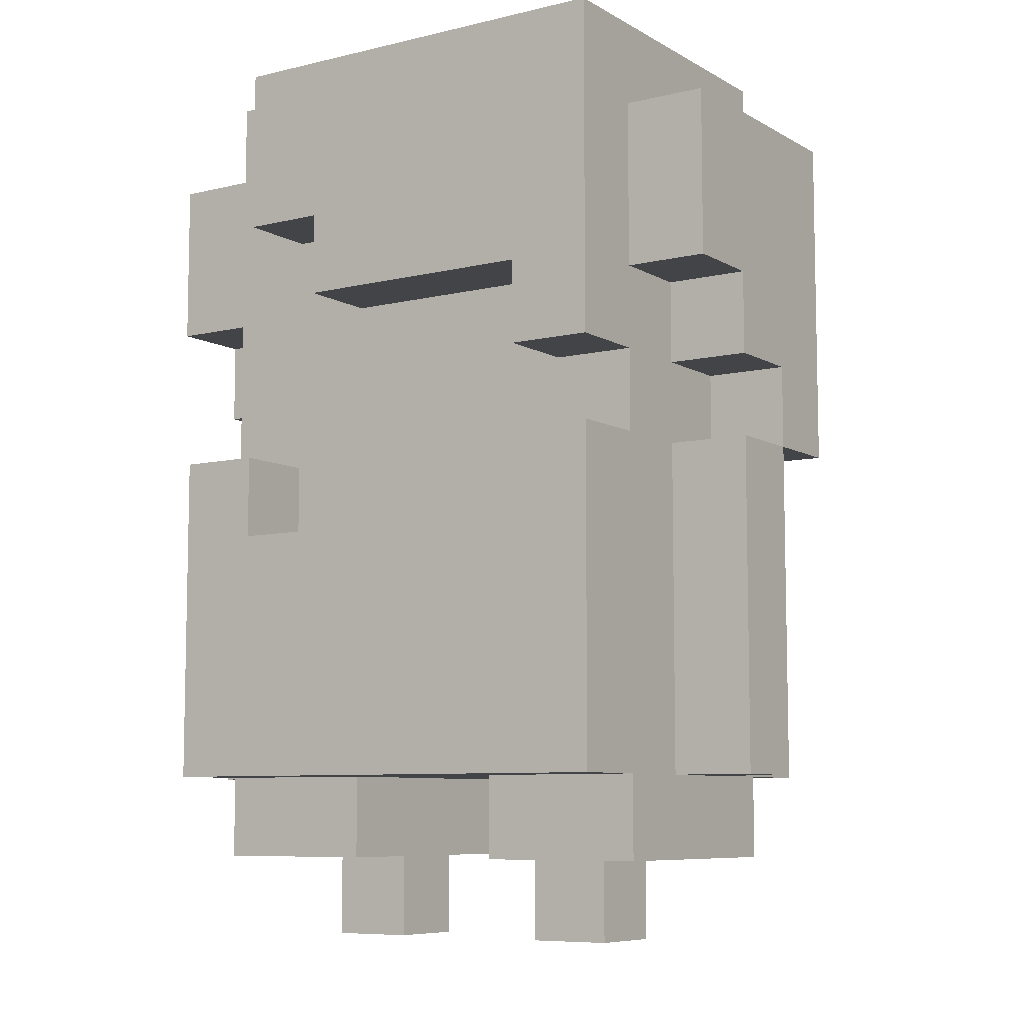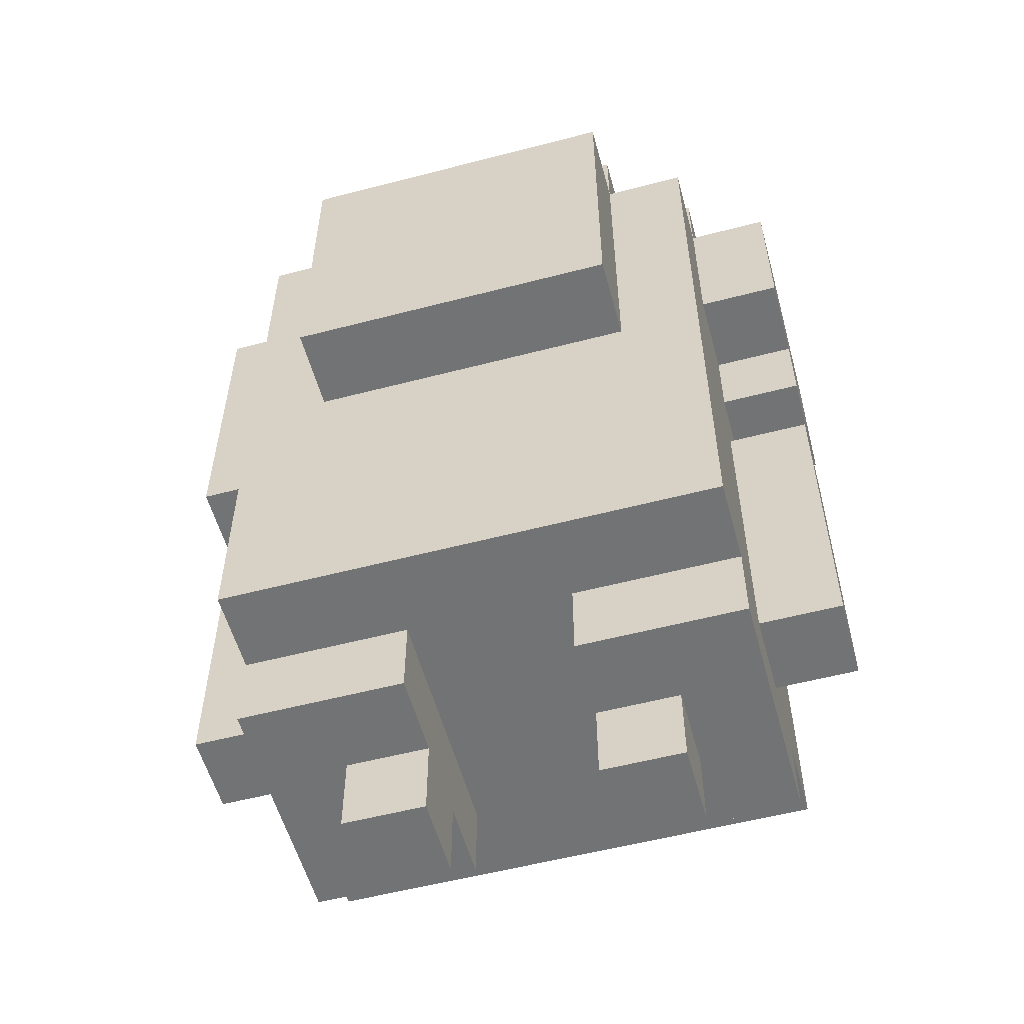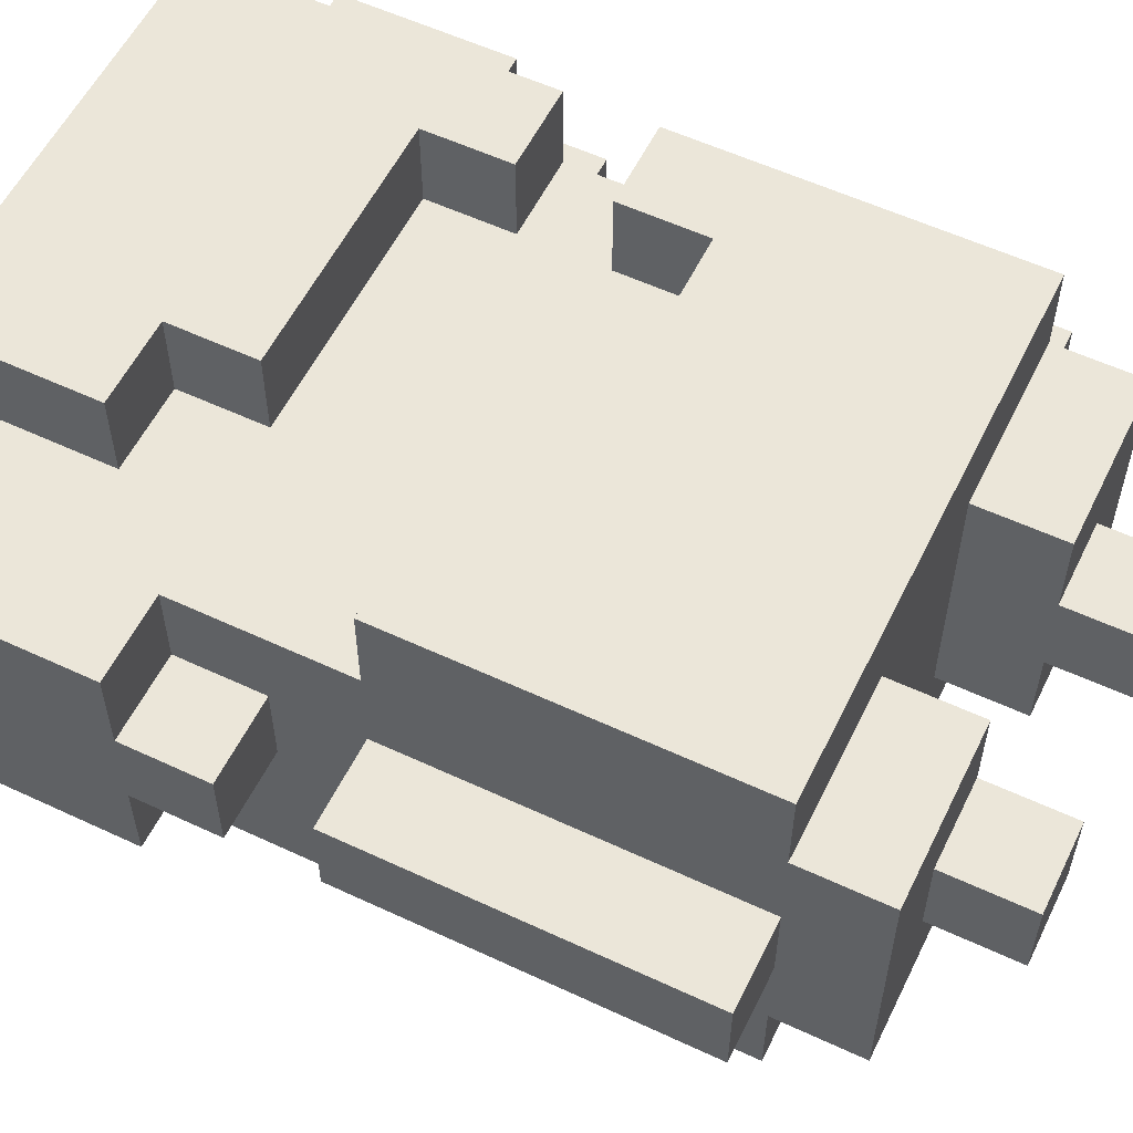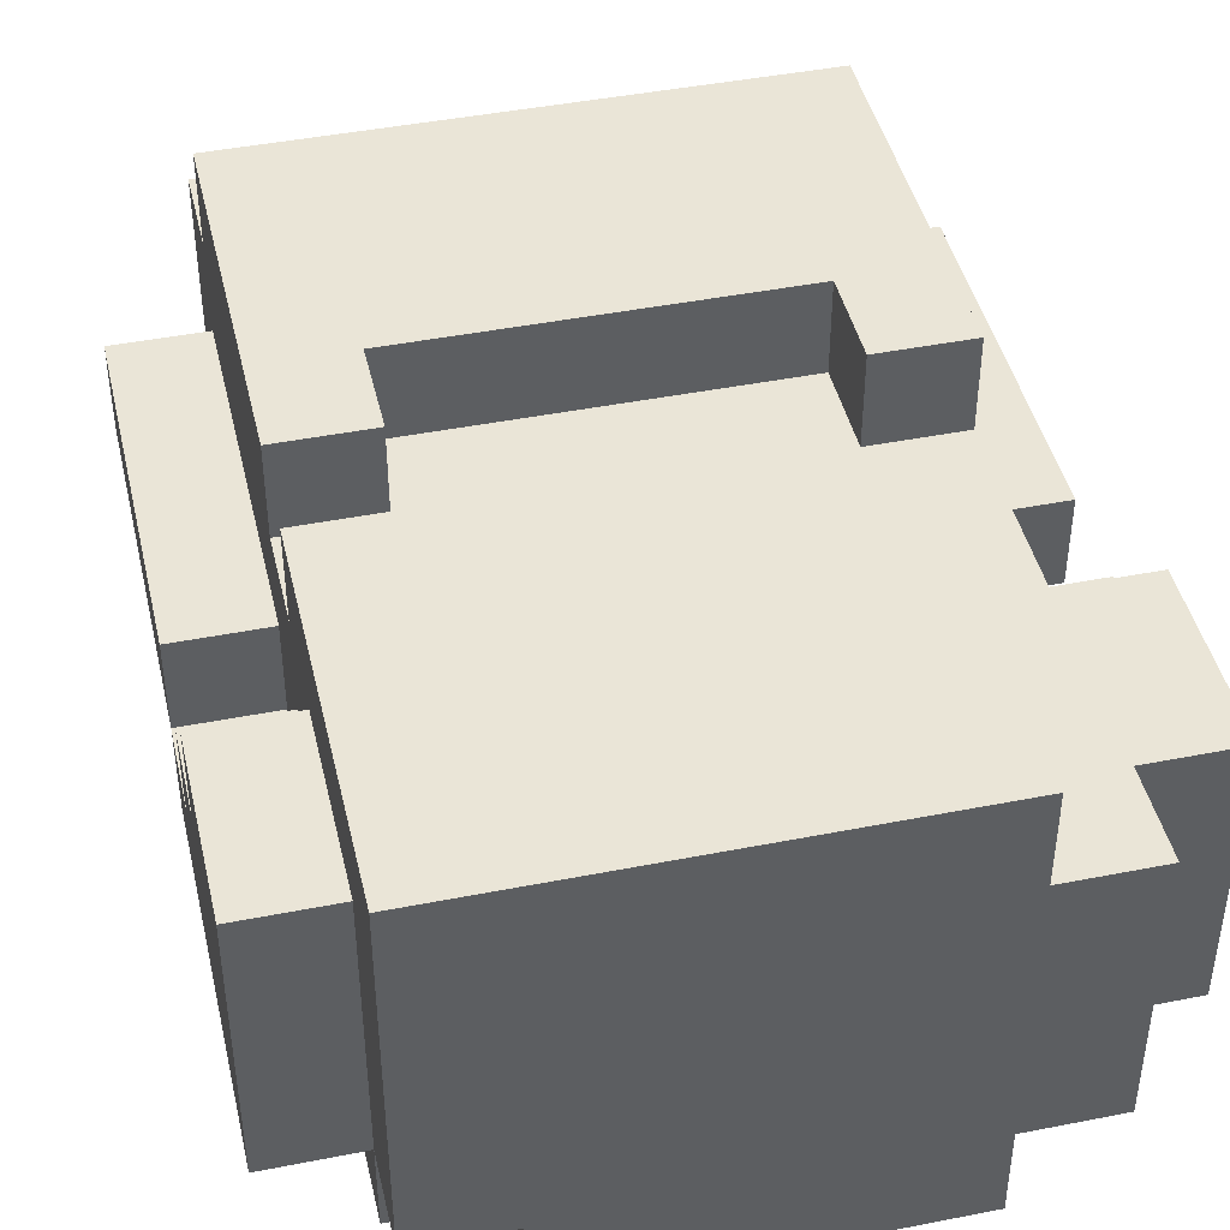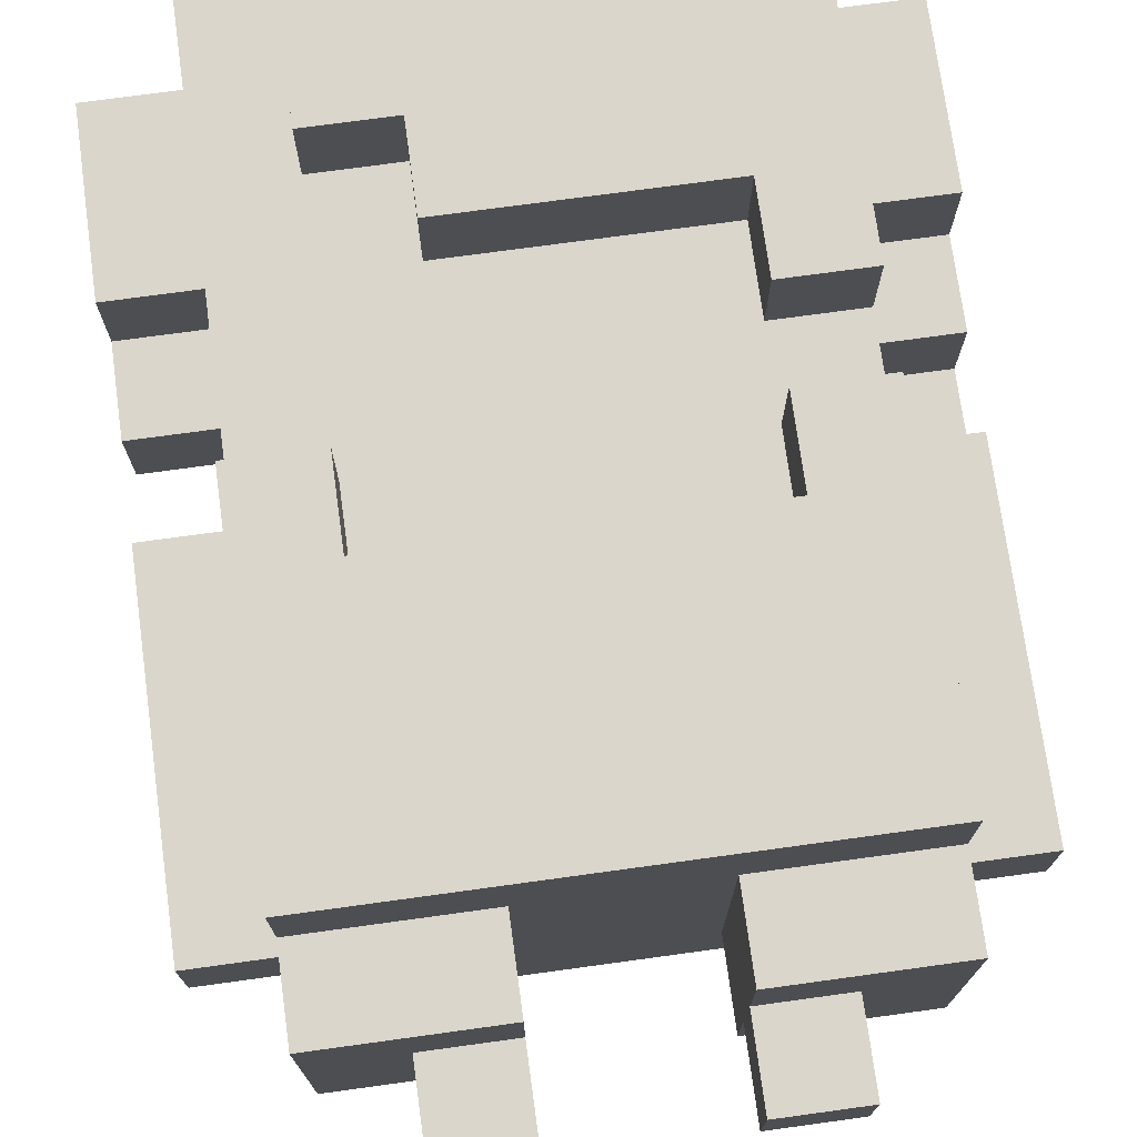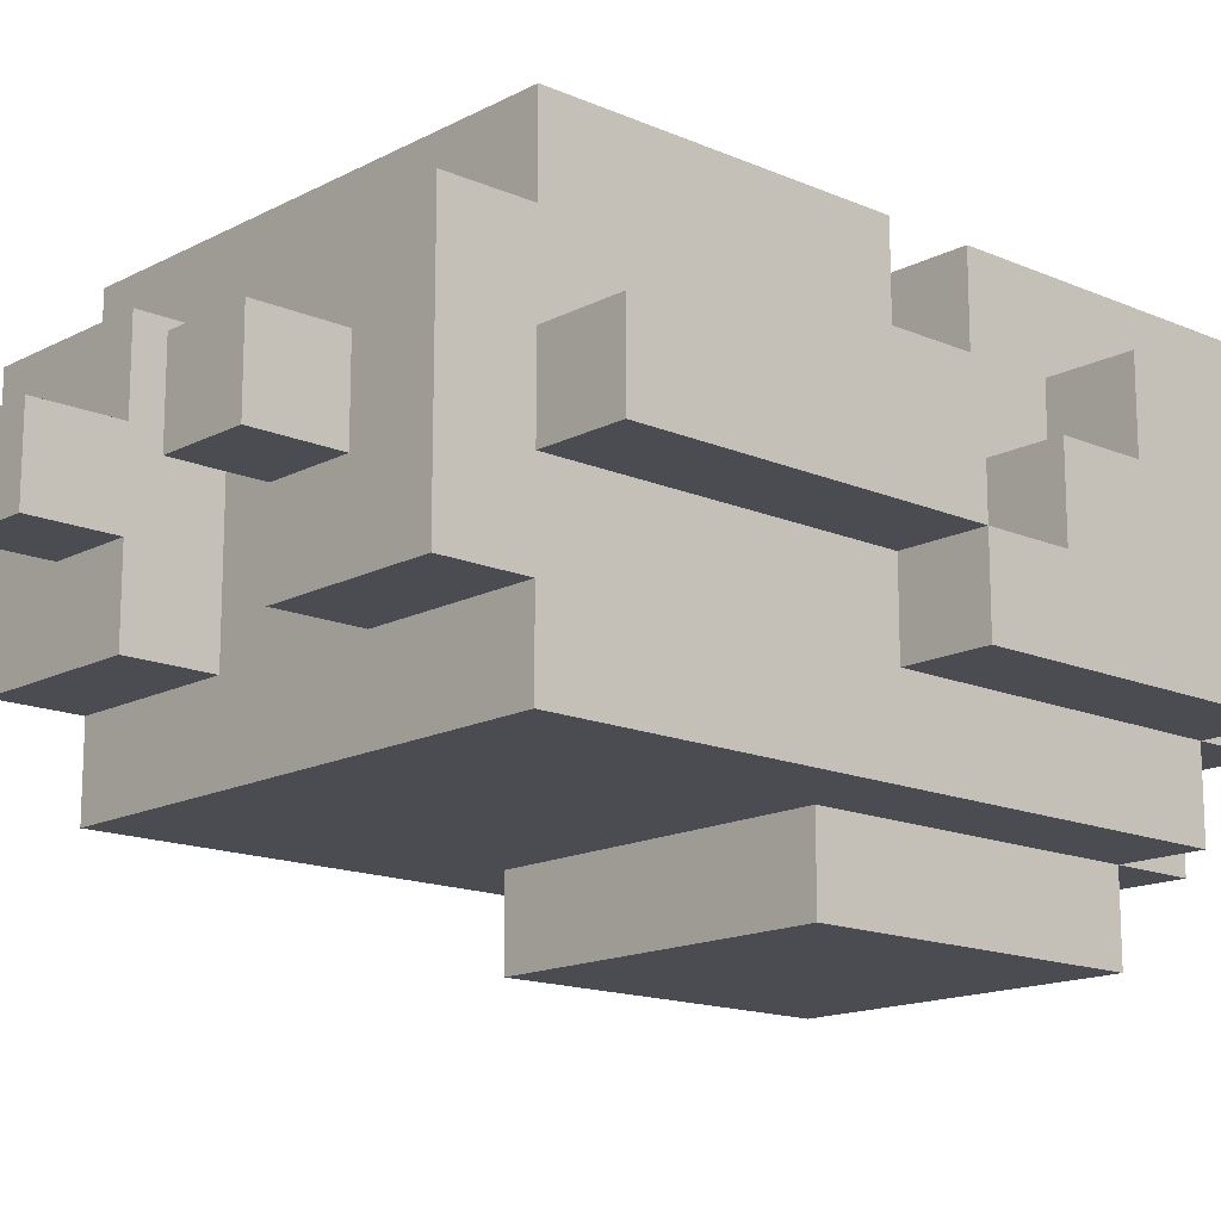
<metadata>
{"format":"obj","ext":"obj","renderer":"f3d","projection":"perspective","resolution":1024,"background":"white","views":[{"elev":-7.9,"azim":33.6,"up":"+Y"},{"elev":-55.9,"azim":-164.7,"up":"+Y"},{"elev":56.8,"azim":-64.0,"up":"+Z"},{"elev":44.1,"azim":167.0,"up":"+Z"},{"elev":73.7,"azim":-7.8,"up":"+Z"},{"elev":-15.3,"azim":47.6,"up":"+Z"}]}
</metadata>
<code>
v -4 2 1
v -4 2 -0
v -4 3 1
v -4 3 -0
v -4 6 1
v -4 6 -0
v -4 7 1
v -4 7 -0
v -4 8 2
v -4 8 1
v -4 8 -0
v -4 8 -1
v -4 10 2
v -4 10 -1
v -3 1 2
v -3 1 -1
v -3 2 3
v -3 2 2
v -3 2 1
v -3 2 -0
v -3 2 -1
v -3 2 -2
v -3 3 3
v -3 3 1
v -3 3 -0
v -3 3 -2
v -3 6 3
v -3 6 2
v -3 6 1
v -3 6 -0
v -3 6 -1
v -3 6 -2
v -3 7 1
v -3 7 -0
v -3 8 2
v -3 8 1
v -3 8 -0
v -3 8 -1
v -3 10 2
v -3 10 -1
v -3 10 -2
v -3 11 2
v -3 11 -1
v -2 0 1
v -2 0 -0
v -2 1 1
v -2 1 -0
v -2 6 -2
v -2 6 -3
v -2 9 3
v -2 9 2
v -2 10 2
v -2 10 -1
v -2 10 -2
v -2 10 -3
v -2 11 3
v -2 11 2
v -2 11 -1
v -2 11 -2
v -1 8 3
v -1 8 2
v -1 9 3
v -1 9 2
v 1 0 1
v 1 0 -0
v 1 1 2
v 1 1 1
v 1 1 -0
v 1 1 -1
v 1 2 2
v 1 2 -1
v 2 5 3
v 2 5 2
v 2 6 3
v 2 6 2
v 2 7 3
v 2 7 2
v 2 8 3
v 2 8 2
v -2 5 3
v -2 5 2
v -2 6 3
v -2 6 2
v -1 0 1
v -1 0 -0
v -1 1 2
v -1 1 1
v -1 1 -0
v -1 1 -1
v -1 2 2
v -1 2 -1
v 2 0 1
v 2 0 -0
v 2 1 1
v 2 1 -0
v 2 6 -2
v 2 6 -3
v 2 10 -1
v 2 10 -2
v 2 10 -3
v 2 11 -1
v 2 11 -2
v 3 1 2
v 3 1 -1
v 3 2 3
v 3 2 2
v 3 2 1
v 3 2 -0
v 3 2 -1
v 3 2 -2
v 3 3 3
v 3 3 1
v 3 3 -0
v 3 3 -2
v 3 6 3
v 3 6 2
v 3 6 1
v 3 6 -0
v 3 6 -1
v 3 6 -2
v 3 7 3
v 3 7 2
v 3 7 1
v 3 7 -0
v 3 8 2
v 3 8 1
v 3 10 2
v 3 10 -1
v 3 10 -2
v 3 11 3
v 3 11 -1
v 4 2 1
v 4 2 -0
v 4 3 1
v 4 3 -0
v 4 6 1
v 4 6 -0
v 4 6 -1
v 4 7 1
v 4 7 -0
v 4 8 2
v 4 8 1
v 4 8 -0
v 4 10 2
v 4 10 -1
v -3 2 3
v -3 3 3
v -3 6 3
v -2 5 3
v -2 6 3
v -2 9 3
v -2 11 3
v -1 8 3
v -1 9 3
v 2 5 3
v 2 6 3
v 2 7 3
v 2 8 3
v 3 2 3
v 3 3 3
v 3 6 3
v 3 7 3
v 3 11 3
v -4 8 2
v -4 10 2
v -3 1 2
v -3 2 2
v -3 6 2
v -3 8 2
v -3 10 2
v -3 11 2
v -2 5 2
v -2 6 2
v -2 7 2
v -2 8 2
v -2 9 2
v -2 10 2
v -2 11 2
v -1 1 2
v -1 2 2
v -1 7 2
v -1 8 2
v -1 9 2
v 1 1 2
v 1 2 2
v 1 7 2
v 1 8 2
v 2 5 2
v 2 6 2
v 2 7 2
v 2 8 2
v 3 1 2
v 3 2 2
v 3 6 2
v 3 7 2
v 3 8 2
v 3 10 2
v 4 8 2
v 4 10 2
v -4 2 1
v -4 3 1
v -4 6 1
v -4 7 1
v -4 8 1
v -3 2 1
v -3 3 1
v -3 6 1
v -3 7 1
v -3 8 1
v -2 0 1
v -2 1 1
v -1 0 1
v -1 1 1
v 1 0 1
v 1 1 1
v 2 0 1
v 2 1 1
v 3 2 1
v 3 3 1
v 3 6 1
v 3 7 1
v 3 8 1
v 4 2 1
v 4 3 1
v 4 6 1
v 4 7 1
v 4 8 1
v 3 6 -0
v 3 7 -0
v 4 6 -0
v 4 7 -0
v -4 2 -0
v -4 3 -0
v -4 6 -0
v -4 7 -0
v -4 8 -0
v -3 2 -0
v -3 3 -0
v -3 6 -0
v -3 7 -0
v -3 8 -0
v -2 0 -0
v -2 1 -0
v -1 0 -0
v -1 1 -0
v 1 0 -0
v 1 1 -0
v 2 0 -0
v 2 1 -0
v 3 2 -0
v 3 3 -0
v 3 6 -0
v 4 2 -0
v 4 3 -0
v 4 6 -0
v -4 8 -1
v -4 10 -1
v -3 1 -1
v -3 2 -1
v -3 8 -1
v -3 10 -1
v -3 11 -1
v -2 10 -1
v -2 11 -1
v -1 1 -1
v -1 2 -1
v 1 1 -1
v 1 2 -1
v 2 10 -1
v 2 11 -1
v 3 1 -1
v 3 2 -1
v 3 6 -1
v 3 10 -1
v 3 11 -1
v 4 6 -1
v 4 10 -1
v -3 2 -2
v -3 3 -2
v -3 6 -2
v -3 10 -2
v -2 6 -2
v -2 10 -2
v -2 11 -2
v 2 6 -2
v 2 10 -2
v 2 11 -2
v 3 2 -2
v 3 3 -2
v 3 6 -2
v 3 10 -2
v -2 6 -3
v -2 10 -3
v 2 6 -3
v 2 10 -3
v -2 0 1
v -1 0 1
v 1 0 1
v 2 0 1
v -2 0 -0
v -1 0 -0
v 1 0 -0
v 2 0 -0
v -3 1 2
v -1 1 2
v 1 1 2
v 3 1 2
v -2 1 1
v -1 1 1
v 1 1 1
v 2 1 1
v -2 1 -0
v -1 1 -0
v 1 1 -0
v 2 1 -0
v -3 1 -1
v -1 1 -1
v 1 1 -1
v 3 1 -1
v -3 2 3
v 3 2 3
v -3 2 2
v -1 2 2
v 1 2 2
v 3 2 2
v -4 2 1
v -3 2 1
v 3 2 1
v 4 2 1
v -4 2 -0
v -3 2 -0
v 3 2 -0
v 4 2 -0
v -3 2 -1
v -1 2 -1
v 1 2 -1
v 3 2 -1
v -3 2 -2
v 3 2 -2
v 3 6 -0
v 4 6 -0
v 3 6 -1
v 4 6 -1
v -2 6 -2
v 2 6 -2
v -2 6 -3
v 2 6 -3
v 2 7 3
v 3 7 3
v 2 7 2
v 3 7 2
v -4 7 1
v -3 7 1
v 3 7 1
v 4 7 1
v -4 7 -0
v -3 7 -0
v 3 7 -0
v 4 7 -0
v -1 8 3
v 2 8 3
v -4 8 2
v -3 8 2
v -1 8 2
v 1 8 2
v 2 8 2
v 3 8 2
v 4 8 2
v -4 8 1
v -3 8 1
v 3 8 1
v 4 8 1
v -4 8 -0
v -3 8 -0
v -4 8 -1
v -3 8 -1
v -2 9 3
v -1 9 3
v -2 9 2
v -1 9 2
v -2 5 3
v 2 5 3
v -2 5 2
v 2 5 2
v -3 6 3
v -2 6 3
v 2 6 3
v 3 6 3
v -3 6 2
v -2 6 2
v 2 6 2
v 3 6 2
v -4 6 1
v -3 6 1
v 3 6 1
v 4 6 1
v -4 6 -0
v -3 6 -0
v 3 6 -0
v 4 6 -0
v -4 10 2
v -3 10 2
v 3 10 2
v 4 10 2
v -4 10 -1
v -3 10 -1
v -2 10 -1
v 2 10 -1
v 3 10 -1
v 4 10 -1
v -3 10 -2
v -2 10 -2
v 2 10 -2
v 3 10 -2
v -2 10 -3
v 2 10 -3
v -2 11 3
v 3 11 3
v -3 11 2
v -2 11 2
v -3 11 -1
v -2 11 -1
v 2 11 -1
v 3 11 -1
v -2 11 -2
v 2 11 -2
f 3 2 1
f 4 2 3
f 5 4 3
f 6 4 5
f 10 8 7
f 11 8 10
f 13 11 10
f 13 12 11
f 13 10 9
f 14 12 13
f 18 16 15
f 19 16 18
f 20 16 19
f 21 16 20
f 23 18 17
f 23 19 18
f 24 19 23
f 25 22 21
f 25 21 20
f 26 22 25
f 27 24 23
f 28 24 27
f 29 24 28
f 30 26 25
f 31 26 30
f 32 26 31
f 33 29 28
f 33 30 29
f 33 31 30
f 34 31 33
f 35 33 28
f 36 33 35
f 37 31 34
f 38 32 31
f 38 31 37
f 40 32 38
f 41 32 40
f 42 40 39
f 43 40 42
f 46 45 44
f 47 45 46
f 52 51 50
f 54 49 48
f 55 49 54
f 56 52 50
f 57 52 56
f 58 54 53
f 59 54 58
f 62 61 60
f 63 61 62
f 67 65 64
f 68 65 67
f 70 67 66
f 70 69 68
f 70 68 67
f 71 69 70
f 74 73 72
f 75 73 74
f 78 77 76
f 79 77 78
f 80 81 82
f 82 81 83
f 84 85 87
f 87 85 88
f 86 87 90
f 88 89 90
f 87 88 90
f 90 89 91
f 92 93 94
f 94 93 95
f 96 97 99
f 99 97 100
f 98 99 101
f 101 99 102
f 103 104 106
f 106 104 107
f 107 104 108
f 108 104 109
f 105 106 111
f 106 107 111
f 111 107 112
f 109 110 113
f 108 109 113
f 113 110 114
f 111 112 115
f 115 112 116
f 116 112 117
f 113 114 118
f 118 114 119
f 119 114 120
f 116 117 122
f 117 118 122
f 122 118 123
f 123 118 124
f 121 122 125
f 122 123 125
f 125 123 126
f 121 125 127
f 119 120 128
f 128 120 129
f 121 127 130
f 127 128 130
f 130 128 131
f 132 133 134
f 134 133 135
f 134 135 136
f 136 135 137
f 137 138 140
f 139 140 142
f 140 138 143
f 142 140 143
f 141 142 144
f 142 143 144
f 143 138 145
f 144 143 145
f 149 148 147
f 150 148 149
f 154 152 151
f 155 149 147
f 158 154 153
f 159 147 146
f 160 156 155
f 160 147 159
f 160 155 147
f 161 156 160
f 162 158 157
f 163 152 154
f 163 158 162
f 163 154 158
f 169 165 164
f 170 165 169
f 173 169 168
f 173 170 169
f 174 170 173
f 175 170 174
f 176 170 175
f 177 171 170
f 177 170 176
f 178 171 177
f 179 167 166
f 180 167 179
f 181 173 172
f 181 174 173
f 181 175 174
f 182 176 175
f 182 175 181
f 183 176 182
f 186 181 172
f 186 182 181
f 187 182 186
f 188 186 172
f 189 186 188
f 190 187 186
f 190 186 189
f 191 187 190
f 192 185 184
f 193 185 192
f 194 190 189
f 195 190 194
f 198 197 196
f 199 197 198
f 205 201 200
f 206 202 201
f 206 201 205
f 207 202 206
f 208 204 203
f 209 204 208
f 212 211 210
f 213 211 212
f 216 215 214
f 217 215 216
f 223 219 218
f 224 220 219
f 224 219 223
f 225 220 224
f 226 222 221
f 227 222 226
f 230 229 228
f 231 229 230
f 232 233 237
f 233 234 238
f 237 233 238
f 238 234 239
f 235 236 240
f 240 236 241
f 242 243 244
f 244 243 245
f 246 247 248
f 248 247 249
f 250 251 253
f 251 252 254
f 253 251 254
f 254 252 255
f 256 257 260
f 260 257 261
f 261 262 263
f 263 262 264
f 258 259 265
f 265 259 266
f 267 268 271
f 271 268 272
f 269 270 274
f 274 270 275
f 273 274 276
f 276 274 277
f 279 280 282
f 280 281 282
f 282 281 283
f 279 282 285
f 283 284 286
f 286 284 287
f 278 279 288
f 279 285 289
f 288 279 289
f 285 286 290
f 289 285 290
f 290 286 291
f 292 293 294
f 294 293 295
f 300 297 296
f 301 297 300
f 302 299 298
f 303 299 302
f 308 305 304
f 309 305 308
f 310 307 306
f 311 307 310
f 312 308 304
f 315 307 311
f 316 313 312
f 316 312 304
f 317 313 316
f 318 315 314
f 319 307 315
f 319 315 318
f 322 321 320
f 323 321 322
f 324 321 323
f 325 321 324
f 330 327 326
f 331 327 330
f 332 329 328
f 333 329 332
f 335 324 323
f 336 324 335
f 338 335 334
f 338 337 336
f 338 336 335
f 339 337 338
f 342 341 340
f 343 341 342
f 346 345 344
f 347 345 346
f 350 349 348
f 351 349 350
f 356 353 352
f 357 353 356
f 358 355 354
f 359 355 358
f 364 361 360
f 365 361 364
f 366 361 365
f 369 363 362
f 370 363 369
f 371 368 367
f 372 368 371
f 375 374 373
f 376 374 375
f 379 378 377
f 380 378 379
f 381 382 383
f 383 382 384
f 385 386 389
f 389 386 390
f 387 388 391
f 391 388 392
f 393 394 397
f 397 394 398
f 395 396 399
f 399 396 400
f 401 402 405
f 405 402 406
f 403 404 409
f 409 404 410
f 406 407 411
f 411 407 412
f 408 409 413
f 413 409 414
f 412 413 415
f 415 413 416
f 417 418 420
f 419 420 421
f 420 418 422
f 421 420 422
f 422 418 423
f 423 418 424
f 422 423 425
f 425 423 426

</code>
